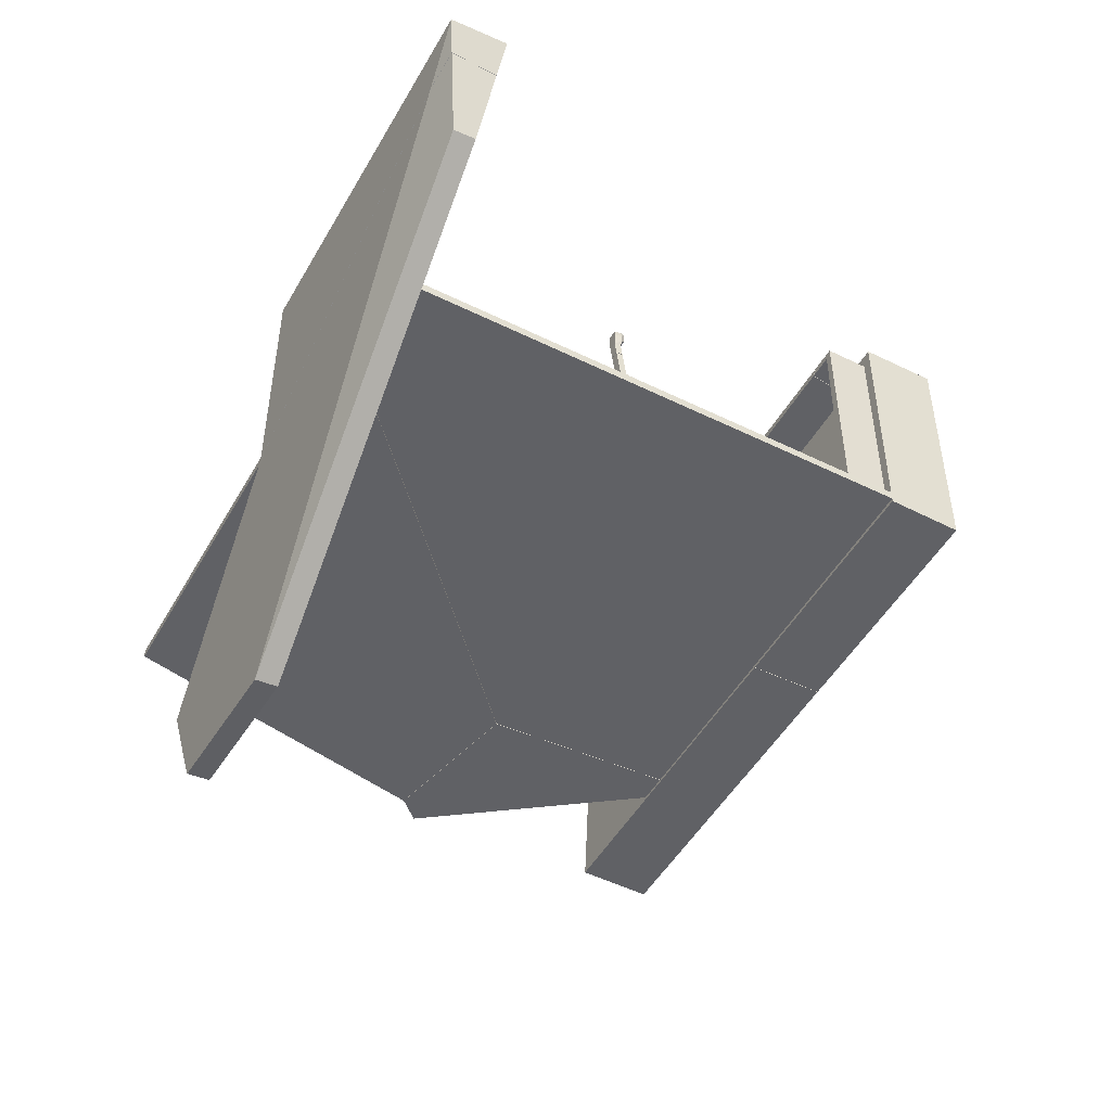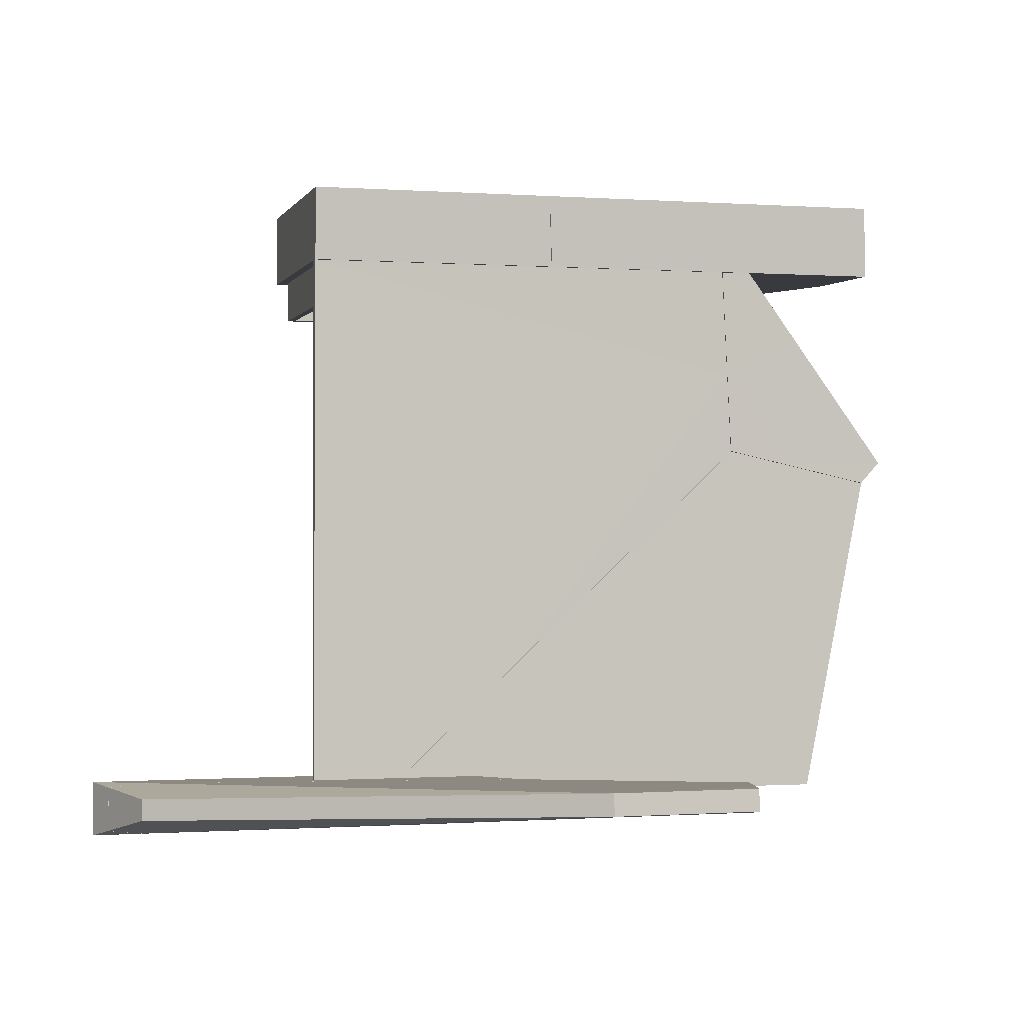
<metadata>
{"format":"obj","ext":"obj","renderer":"f3d","projection":"perspective","resolution":1024,"background":"white","views":[{"elev":-49.1,"azim":-118.7,"up":"+Y"},{"elev":-0.7,"azim":-15.1,"up":"+Z"}]}
</metadata>
<code>
o Cube.004_Cube.005_Material.004_Cube.004_Cube.005.013_Cube.004_Cube.005_Material.004_Cube.004_Cube.005_Material.0.063
v 2.24 0.1626 -1.308
v 2.273 0.1626 -1.272
v 2.169 0.1626 -1.386
v 1.931 0.1626 -1.333
v 1.352 0.1626 -1.206
v 2.208 0.1126 -1.343
v 2.275 0.1126 -1.269
v 2.167 0.1126 -1.388
v 1.688 0.1126 -1.283
v 1.35 0.1126 -1.209
v 1.459 0.1579 -0.1706
v 2.022 0.1619 -0.9318
v 1.313 0.16 -0.4584
v 1.298 0.1582 -0.1706
v 1.462 0.1079 -0.1706
v 1.296 0.1082 -0.1706
v 1.764 0.11 -0.5792
v 1.327 0.112 -0.766
v 2.24 0.1626 -1.308
v 2.273 0.1626 -1.272
v 2.169 0.1626 -1.386
v 1.931 0.1626 -1.333
v 1.352 0.1626 -1.206
v 2.208 0.1126 -1.343
v 2.275 0.1126 -1.269
v 2.167 0.1126 -1.388
v 1.688 0.1126 -1.283
v 1.35 0.1126 -1.209
v 1.459 0.1579 -0.1706
v 2.022 0.1619 -0.9318
v 1.313 0.16 -0.4584
v 1.298 0.1582 -0.1706
v 1.296 0.1082 -0.1706
v 1.462 0.1079 -0.1706
v 1.764 0.11 -0.5792
v 1.327 0.112 -0.766
v 1.224 0.1257 -2.757
v 0.5769 0.1257 -2.757
v 0.6343 0.296 -2.527
v 0.6198 0.296 -2.656
v 1.222 0.2716 -2.689
v 0.6116 0.2719 -2.689
v 0.6038 0.2486 -2.72
v 0.6132 0.1257 -2.427
v 0.6099 0.1257 -2.456
v 1.219 0.296 -2.656
v 1.202 0.296 -2.527
v 1.225 0.2486 -2.72
v 1.192 0.2486 -2.463
v 0.6325 0.2486 -2.463
v 1.182 0.1257 -2.427
v 1.186 0.1257 -2.457
v -2.275 0.5025 -3.365
v -2.275 0.5282 -3.072
v -0.3513 0.5282 -3.072
v -0.01718 -0.3014 -3.034
v -1.992 0.2722 -3.06
v -2.21 0.3319 -3.323
v -2.025 0.2778 -3.336
v -0.397 0.5025 -3.365
v -0.6859 -0.111 -3.286
v -0.2732 0.3346 -3.063
v -1.727 0.1949 -3.057
v -2.203 0.3331 -3.086
v -0.1582 -0.06653 -3.291
v -0.06419 -0.2913 -3.262
v 0.08667 -1.623 -3.089
v -2.063 -0.05705 -3.226
v 0.08667 -1.613 -2.975
v -2.063 -0.04707 -3.112
v -0.01541 -0.3037 -3.034
v -2.022 0.275 -3.336
v 0.9059 -1.451 -3.111
v 0.8793 -1.551 -3.095
v 0.9387 -1.327 -3.128
v -1.99 0.2698 -3.06
v -2.202 0.3312 -3.086
v -2.209 0.3297 -3.322
v 0.8775 -1.542 -2.981
v -0.06275 -0.2933 -3.262
v 0.9945 -1.092 -2.999
v 0.9749 -1.167 -2.995
v 0.9038 -1.44 -2.983
v 0.9954 -1.111 -3.156
v 0.1274 0.296 -2.551
v 0.1143 0.296 -2.542
v 0.09262 0.296 -2.527
v 0.1997 0.2857 -2.513
v 0.2302 0.2486 -2.463
v 0.2335 0.1257 -2.567
v 0.1411 0.1257 -2.622
v 0.121 0.1257 -2.631
v 0.2426 0.1257 -2.427
v -0.04536 0.1257 -2.427
v 0.1681 0.296 -2.527
v 0.08567 0.2933 -2.524
v 0.2253 0.2772 -2.502
v 0.03738 0.2486 -2.463
v 0.000504 0.1257 -2.546
v -0.004055 0.1257 -2.534
v 0.4631 0.1257 -2.757
v 0.3141 0.296 -2.527
v 0.3408 0.296 -2.656
v 0.3858 0.1954 -2.736
v 0.4062 0.1769 -2.742
v 0.3005 0.296 -2.59
v 0.3322 0.2836 -2.51
v 0.6178 0.296 -2.656
v 0.6324 0.296 -2.527
v 0.3779 0.2486 -2.72
v 0.6017 0.2486 -2.72
v 0.5746 0.1257 -2.757
v 0.3502 0.2715 -2.494
v 0.6308 0.2486 -2.463
v 0.3845 0.2486 -2.463
v 0.47 0.1257 -2.726
v 0.5386 0.1257 -2.427
v 0.6119 0.1257 -2.427
v 0.3827 0.1257 -2.757
v 0.2569 0.296 -2.534
v 0.2517 0.296 -2.527
v 0.3862 0.192 -2.737
v 0.3814 0.2486 -2.463
v 0.3736 0.1257 -2.745
v 0.2358 0.1257 -2.568
v 0.5354 0.1257 -2.427
v 0.2444 0.1257 -2.427
v 0.2731 0.296 -2.555
v 0.3107 0.296 -2.527
v 0.3015 0.296 -2.567
v 0.2974 0.296 -2.586
v 0.3858 0.1848 -2.739
v 0.2269 0.2772 -2.502
v 0.4613 0.1257 -2.753
v 0.2317 0.2486 -2.463
v 0.06396 0.1257 -2.757
v 0.298 0.296 -2.589
v 0.2495 0.296 -2.527
v 0.1282 0.296 -2.554
v 0.3387 0.296 -2.656
v 0.05788 0.2095 -2.732
v 0.3697 0.1257 -2.743
v 0.1252 0.1257 -2.635
v 0.09946 0.1257 -2.686
v 0.1726 0.296 -2.527
v 0.2006 0.2867 -2.515
v 0.07677 0.296 -2.656
v 0.3761 0.2486 -2.72
v 0.05509 0.2486 -2.72
v 0.3841 0.1952 -2.736
v 0.3808 0.1299 -2.756
v 0.2258 0.2783 -2.503
v 0.2341 0.1257 -2.569
v 0.1424 0.1257 -2.624
v -0.06933 0.1257 -2.757
v 0.06172 0.1257 -2.757
v 0.1128 0.296 -2.581
v 0.1265 0.296 -2.554
v 0.1135 0.296 -2.544
v -0.08392 0.2581 -2.707
v 0.08565 0.2948 -2.526
v -0.07293 0.296 -2.637
v -0.08536 0.2486 -2.72
v 0.05289 0.2486 -2.72
v -0.000534 0.1257 -2.548
v 0.12 0.1257 -2.632
v 0.01425 0.1257 -2.559
v -0.07813 0.296 -2.656
v 0.07467 0.296 -2.656
v -0.08136 0.2179 -2.729
v -0.01611 0.1257 -2.559
v -0.4011 0.296 -2.527
v -0.4011 0.296 -2.656
v -0.5484 0.1257 -2.427
v -0.384 0.2486 -2.463
v -0.6289 0.1257 -2.477
v -0.6289 0.1257 -2.707
v -0.5484 0.1257 -2.757
v -0.384 0.2486 -2.72
v -0.1151 0.296 -2.527
v -0.08003 0.296 -2.656
v -0.0859 0.2582 -2.707
v -0.08743 0.2486 -2.72
v -0.1149 0.2486 -2.463
v -0.02435 0.1257 -2.583
v -0.07618 0.296 -2.642
v -0.07476 0.296 -2.637
v -0.07144 0.1257 -2.757
v -0.08329 0.2169 -2.73
v -0.01812 0.1257 -2.559
v -0.06674 0.1257 -2.427
v 1.716 0.1257 -2.707
v 1.716 0.1257 -2.477
v 1.488 0.296 -2.527
v 1.635 0.1257 -2.427
v 1.635 0.1257 -2.757
v 1.471 0.2486 -2.72
v 1.471 0.2486 -2.463
v 1.488 0.296 -2.656
v 1.204 0.296 -2.527
v 1.221 0.296 -2.656
v 1.193 0.2486 -2.463
v 1.222 0.1257 -2.727
v 1.198 0.2717 -2.494
v 1.227 0.2486 -2.72
v 1.226 0.1257 -2.757
v 1.183 0.1257 -2.427
v 0.03506 0.2486 -2.463
v -0.01625 0.1257 -2.557
v -0.04738 0.1257 -2.427
v -0.06356 0.1257 -2.427
v 0.02454 0.2328 -2.458
v 0.07996 0.296 -2.527
v 0.08358 0.2937 -2.524
v -0.07325 0.296 -2.635
v -0.1128 0.296 -2.527
v -0.1124 0.2486 -2.463
v -0.000999 0.1257 -2.546
v -0.005123 0.1257 -2.535
v -0.02414 0.1257 -2.535
v -0.1059 0.2322 -2.458
v -0.386 1.208 -1.278
v -0.4068 1.208 -1.284
v -0.4068 1.256 -1.186
v -0.4068 1.227 -1.178
v -0.4068 1.22 -1.284
v -0.3593 1.256 -1.202
v -0.3593 1.256 -1.269
v -0.3593 1.208 -1.189
v -0.4068 1.256 -1.283
v -0.4068 1.208 -1.173
v -0.3803 1.256 -1.195
v -0.3593 1.208 -1.27
v -0.3831 1.623 -1.37
v -0.3831 1.618 -1.41
v -0.4068 1.504 -1.37
v -0.3475 1.581 -1.37
v -0.355 1.613 -1.41
v -0.3508 1.58 -1.41
v -0.4187 1.581 -1.37
v -0.3508 1.542 -1.41
v -0.3475 1.54 -1.37
v -0.4098 1.612 -1.353
v -0.3593 1.425 -1.36
v -0.3736 1.426 -1.361
v -0.3517 1.618 -1.37
v -0.3564 1.612 -1.353
v -0.3564 1.55 -1.353
v -0.4154 1.542 -1.41
v -0.4154 1.58 -1.41
v -0.3593 1.426 -1.4
v -0.3593 1.504 -1.41
v -0.3593 1.504 -1.37
v -0.4144 1.618 -1.37
v -0.4098 1.55 -1.353
v -0.4187 1.54 -1.37
v -0.4111 1.613 -1.41
v -0.4068 1.504 -1.41
v -0.4068 1.428 -1.361
v -0.4068 1.429 -1.4
v -0.3593 1.426 -1.379
v -0.4068 1.256 -0.7145
v -0.3593 1.208 -0.7128
v -0.4068 1.208 -0.3145
v -0.4068 1.256 -0.3101
v -0.4068 1.208 -0.7133
v -0.3593 1.208 -0.3201
v -0.3593 1.256 -0.3157
v -0.3593 1.256 -0.714
v -0.3593 1.208 -1.318
v -0.3593 1.218 -1.348
v -0.3593 1.26 -1.332
v -0.4068 1.208 -1.286
v -0.3873 1.208 -1.28
v -0.4068 1.256 -1.285
v -0.3593 1.256 -1.271
v -0.3593 1.208 -1.272
v -0.3593 1.233 -1.367
v -0.4068 1.226 -1.359
v -0.4068 1.256 -1.318
v -0.4068 1.208 -1.318
v -0.4068 1.218 -1.348
v -0.4068 1.219 -1.286
v -0.3593 1.256 -1.318
v -0.4068 1.208 -1.118
v -0.3593 1.256 -1.058
v -0.4068 1.208 -1.074
v -0.4068 1.256 -1.06
v -0.4068 1.256 -1.124
v -0.3593 1.208 -1.073
v -0.3593 1.208 -1.111
v -0.3593 1.256 -1.117
v -0.4068 1.208 -1.12
v -0.4068 1.208 -1.172
v -0.3593 1.256 -1.118
v -0.3593 1.208 -1.187
v -0.4068 1.256 -1.125
v -0.4068 1.256 -1.185
v -0.3593 1.208 -1.112
v -0.3593 1.256 -1.2
v -0.4068 1.208 -0.7151
v -0.4068 1.208 -1.073
v -0.3593 1.256 -0.7161
v -0.3593 1.256 -1.056
v -0.4068 1.256 -0.7162
v -0.4068 1.256 -1.058
v -0.3593 1.208 -0.715
v -0.3593 1.208 -1.071
v -0.4068 1.262 -1.34
v -0.4068 1.236 -1.371
v -0.3593 1.262 -1.34
v -0.3593 1.26 -1.334
v -0.4068 1.426 -1.361
v -0.3593 1.424 -1.4
v -0.4068 1.257 -1.322
v -0.4068 1.262 -1.379
v -0.4068 1.227 -1.36
v -0.3593 1.234 -1.368
v -0.3593 1.262 -1.379
v -0.3593 1.424 -1.36
v -0.4068 1.427 -1.4
v -0.4068 1.256 -0.1644
v -0.3593 1.208 -0.1644
v -0.3593 1.256 -0.1644
v -0.3593 1.208 -0.3175
v -0.4068 1.208 -0.1644
v -0.3593 1.256 -0.3132
v -0.4068 1.208 -0.3119
v -0.4068 1.256 -0.3076
v -1.047 1.33 -0.4006
v -1.047 1.33 -0.1306
v -1.011 1.295 -0.1306
v -1.011 1.295 -0.4006
v -1.054 0.1756 -0.4006
v -1.054 0.1756 -0.1306
v -1.004 0.1756 -0.1306
v -1.004 0.1756 -0.4006
v -0.8778 1.294 -0.4006
v -0.8793 1.33 -0.1306
v -0.9081 1.33 -0.4006
v -0.849 1.294 -0.1306
v 1.64 1.291 -0.4006
v 0.4242 1.33 -0.4006
v 1.64 1.331 -0.4006
v 0.4122 1.293 -0.1306
v 1.62 1.291 -0.1306
v 0.4124 1.33 -0.1306
v 1.62 1.331 -0.1306
v 0.424 1.293 -0.4006
v 0.4226 1.293 -0.4006
v 0.4096 1.293 -0.1306
v 0.4098 1.33 -0.1306
v 0.4228 1.33 -0.4006
v -0.8766 1.33 -0.1306
v -0.9059 1.33 -0.4006
v -0.8756 1.294 -0.4006
v -0.8463 1.294 -0.1306
v -1.101 0.1126 -0.1706
v -1.101 0.1126 -3.156
v -1.101 0.1626 -3.156
v -1.101 0.1626 -0.1706
v 1.296 0.1582 -0.1706
v 1.294 0.1082 -0.1706
v 1.326 0.1121 -0.7678
v -0.7242 0.1626 -3.156
v -0.7233 0.1126 -3.156
v 0.7278 0.1626 -1.791
v 1.35 0.1626 -1.207
v 0.09939 0.1126 -2.383
v 1.348 0.1126 -1.209
v 1.311 0.1601 -0.4604
v 1.819 0.1126 -3.156
v -0.7211 0.1126 -3.156
v 1.591 0.1626 -1.261
v 2.168 0.1626 -1.388
v 1.351 0.1626 -1.208
v 1.831 0.1126 -1.316
v 1.956 0.1126 -2.461
v 1.35 0.1126 -1.21
v 1.821 0.1626 -3.156
v 2.063 0.1626 -1.924
v -0.722 0.1626 -3.156
v 0.7275 0.1626 -1.794
v 2.166 0.1126 -1.39
v 0.09842 0.1126 -2.386
v -1.101 0.09296 -0.1706
v -1.101 1.407 -0.1706
v -1.101 1.407 0.2294
v -1.101 0.08316 0.2294
v 0.2437 0.08316 0.2294
v 0.09959 1.407 0.2294
v 0.1155 1.407 -0.1706
v 0.2587 0.09296 -0.1706
v 2.176 0.08316 0.2294
v 2.115 0.7851 0.2294
v 2.12 0.7273 0.2294
v 0.1015 1.407 0.2294
v 1.834 1.407 -0.1706
v 0.261 0.09296 -0.1706
v 2.182 0.111 -0.1706
v 0.2459 0.08316 0.2294
v 1.886 1.372 0.2294
v 1.873 1.407 0.2294
v 0.1175 1.407 -0.1706
v 2.137 0.6302 -0.1706
v 2.112 0.695 -0.1706
v 2.184 0.09296 -0.1706
f 25 19 20
f 33 13 18
f 11 16 34
f 22 26 27
f 36 9 35
f 23 27 10
f 25 30 17
f 29 17 30
f 12 1 4
f 23 18 13
f 24 21 19
f 43 37 38
f 48 43 42
f 51 50 44
f 37 41 52
f 47 40 39
f 52 51 45
f 49 51 52
f 42 38 45
f 39 40 42
f 39 49 47
f 58 54 53
f 55 63 62
f 64 57 54
f 61 59 60
f 65 56 66
f 60 62 65
f 56 61 66
f 64 58 59
f 59 58 53
f 60 54 55
f 79 67 74
f 69 68 67
f 67 73 74
f 68 72 67
f 70 76 77
f 77 76 72
f 75 73 67
f 73 75 83
f 77 68 70
f 71 76 69
f 84 82 75
f 79 83 69
f 84 71 81
f 98 96 99
f 98 89 95
f 95 88 91
f 88 90 91
f 100 91 93
f 89 90 97
f 86 85 92
f 96 87 86
f 95 86 87
f 93 98 94
f 103 106 102
f 108 110 103
f 113 115 109
f 107 102 106
f 113 105 116
f 108 118 111
f 103 104 106
f 116 101 112
f 114 117 118
f 116 115 113
f 110 111 105
f 123 127 126
f 133 121 120
f 123 134 130
f 135 129 133
f 124 120 128
f 125 135 133
f 126 124 134
f 122 130 134
f 131 132 128
f 128 120 129
f 132 134 119
f 142 151 150
f 140 149 147
f 146 153 152
f 139 145 137
f 150 140 137
f 138 146 152
f 142 154 144
f 143 147 141
f 141 136 144
f 139 143 154
f 148 150 141
f 168 169 164
f 167 159 161
f 165 167 161
f 164 157 156
f 166 158 159
f 160 163 170
f 170 164 156
f 167 171 156
f 171 161 162
f 162 168 160
f 166 157 158
f 169 168 162
f 191 175 174
f 184 191 190
f 175 176 174
f 178 177 179
f 180 175 184
f 179 177 173
f 172 176 175
f 174 185 191
f 181 173 180
f 188 179 189
f 182 183 179
f 185 188 189
f 189 183 182
f 187 185 186
f 173 176 172
f 198 207 195
f 204 202 198
f 201 197 205
f 194 192 199
f 194 198 193
f 197 192 196
f 199 192 197
f 193 198 195
f 205 206 203
f 201 194 199
f 195 203 196
f 207 204 203
f 206 197 196
f 212 210 219
f 216 208 213
f 213 218 209
f 218 208 212
f 213 215 216
f 221 217 216
f 220 211 221
f 219 210 220
f 217 221 212
f 228 233 222
f 227 233 228
f 222 223 226
f 222 229 231
f 232 224 225
f 230 224 232
f 229 227 232
f 225 224 226
f 234 235 257
f 237 239 238
f 248 256 242
f 240 254 257
f 258 236 256
f 260 252 251
f 252 241 242
f 258 241 252
f 250 235 239
f 237 246 247
f 253 256 236
f 245 253 236
f 234 243 247
f 236 260 259
f 243 248 247
f 234 254 243
f 248 237 247
f 240 249 256
f 238 234 246
f 234 257 254
f 235 234 238
f 237 238 246
f 240 257 250
f 258 256 249
f 252 242 253
f 237 241 239
f 240 243 254
f 251 252 253
f 234 247 246
f 255 240 256
f 261 244 245
f 260 251 261
f 266 267 264
f 262 264 265
f 269 266 262
f 269 267 263
f 264 268 265
f 262 268 269
f 271 279 278
f 281 271 270
f 281 283 280
f 270 274 281
f 271 278 272
f 283 273 274
f 272 279 280
f 284 275 276
f 275 274 276
f 272 280 284
f 292 288 286
f 288 290 286
f 291 287 285
f 292 290 291
f 292 285 289
f 289 287 288
f 298 295 300
f 295 296 300
f 295 293 299
f 296 298 300
f 294 299 293
f 294 297 298
f 308 301 302
f 301 303 305
f 304 305 303
f 304 307 308
f 306 308 302
f 306 301 305
f 310 319 318
f 318 319 311
f 309 320 313
f 318 317 310
f 314 316 321
f 312 317 318
f 312 309 315
f 317 315 309
f 313 314 321
f 328 323 326
f 327 328 329
f 329 326 322
f 327 323 325
f 329 324 327
f 332 339 331
f 334 331 330
f 336 333 332
f 334 336 335
f 333 334 330
f 338 332 333
f 339 338 340
f 340 331 339
f 346 347 345
f 342 348 346
f 346 349 342
f 342 343 344
f 347 349 345
f 343 348 344
f 356 354 355
f 350 357 356
f 352 350 353
f 356 353 350
f 354 353 355
f 352 357 351
f 358 360 359
f 359 365 366
f 369 364 358
f 369 365 367
f 363 361 358
f 368 364 370
f 370 367 368
f 371 363 364
f 361 371 367
f 378 380 381
f 374 379 377
f 379 383 385
f 382 372 373
f 382 385 383
f 379 385 378
f 383 374 381
f 384 381 375
f 375 377 384
f 386 388 387
f 392 386 387
f 393 391 390
f 391 389 390
f 390 386 393
f 391 387 388
f 400 407 399
f 395 406 402
f 397 401 402
f 399 397 404
f 398 402 406
f 405 396 400
f 398 397 403
f 394 399 407
f 394 400 396
f 25 24 19
f 33 32 13
f 11 14 16
f 22 21 26
f 34 16 36
f 36 28 9
f 9 8 6
f 6 7 9
f 7 35 9
f 35 34 36
f 23 22 27
f 25 20 30
f 29 15 17
f 14 11 31
f 11 12 31
f 12 2 1
f 1 3 4
f 4 5 12
f 5 31 12
f 23 10 18
f 24 26 21
f 43 48 37
f 42 40 41
f 40 46 41
f 41 48 42
f 51 49 50
f 37 48 41
f 47 46 40
f 51 44 45
f 45 38 52
f 38 37 52
f 52 41 47
f 41 46 47
f 47 49 52
f 42 43 38
f 42 45 39
f 45 44 50
f 39 45 50
f 39 50 49
f 58 64 54
f 55 54 63
f 54 57 63
f 63 56 62
f 53 60 59
f 60 65 61
f 65 66 61
f 65 62 56
f 60 55 62
f 56 63 61
f 61 63 59
f 63 57 59
f 57 64 59
f 60 53 54
f 79 69 67
f 69 70 68
f 68 78 72
f 70 69 76
f 71 80 76
f 80 72 76
f 72 78 77
f 72 80 67
f 80 84 67
f 84 75 67
f 75 82 83
f 83 79 74
f 74 73 83
f 77 78 68
f 69 83 82
f 82 81 69
f 81 71 69
f 84 81 82
f 84 80 71
f 99 100 98
f 100 94 98
f 97 88 89
f 88 95 89
f 95 87 96
f 96 98 95
f 92 85 91
f 85 95 91
f 88 97 90
f 93 94 100
f 100 99 91
f 99 92 91
f 91 90 93
f 89 93 90
f 86 92 96
f 92 99 96
f 95 85 86
f 93 89 98
f 102 109 103
f 109 108 103
f 108 111 110
f 114 109 115
f 109 102 107
f 113 109 107
f 106 104 107
f 104 105 107
f 107 105 113
f 105 101 116
f 108 109 118
f 109 114 118
f 118 112 111
f 103 110 104
f 118 117 112
f 117 116 112
f 114 115 117
f 116 117 115
f 112 101 111
f 101 105 111
f 105 104 110
f 123 135 127
f 120 124 125
f 125 133 120
f 130 129 123
f 123 126 134
f 123 129 135
f 129 121 133
f 128 132 124
f 132 119 124
f 125 127 135
f 126 127 125
f 125 124 126
f 124 119 134
f 122 131 130
f 131 122 132
f 121 129 120
f 129 130 128
f 130 131 128
f 132 122 134
f 150 137 153
f 137 138 153
f 138 152 153
f 153 142 150
f 140 148 149
f 146 154 153
f 145 138 137
f 137 140 147
f 147 139 137
f 150 148 140
f 138 145 146
f 136 151 142
f 142 153 154
f 154 143 144
f 144 136 142
f 141 144 143
f 143 139 147
f 147 149 141
f 154 146 145
f 145 139 154
f 151 136 150
f 136 141 150
f 141 149 148
f 163 160 164
f 160 168 164
f 167 166 159
f 164 169 157
f 156 155 170
f 170 163 164
f 155 156 171
f 156 166 167
f 167 165 171
f 171 165 161
f 160 170 171
f 170 155 171
f 171 162 160
f 166 156 157
f 162 161 169
f 161 159 157
f 159 158 157
f 157 169 161
f 191 184 175
f 187 180 190
f 180 184 190
f 180 172 175
f 174 176 177
f 177 178 174
f 178 188 185
f 174 178 185
f 185 190 191
f 172 180 173
f 180 187 186
f 181 180 186
f 178 179 188
f 179 183 189
f 179 173 181
f 181 182 179
f 189 182 185
f 182 181 186
f 185 182 186
f 187 190 185
f 173 177 176
f 198 202 207
f 198 194 200
f 200 204 198
f 201 199 197
f 194 193 192
f 203 204 201
f 204 200 201
f 201 205 203
f 201 200 194
f 195 207 203
f 203 206 196
f 196 192 193
f 193 195 196
f 207 202 204
f 206 205 197
f 217 208 216
f 208 214 213
f 209 215 213
f 213 214 218
f 212 219 218
f 218 214 208
f 215 209 216
f 209 220 216
f 220 221 216
f 210 211 220
f 220 209 219
f 209 218 219
f 211 210 221
f 210 212 221
f 212 208 217
f 222 226 230
f 230 228 222
f 227 229 233
f 231 223 222
f 222 233 229
f 227 228 232
f 228 230 232
f 232 225 229
f 225 231 229
f 230 226 224
f 226 223 225
f 223 231 225
f 248 255 256
f 260 258 252
f 258 249 241
f 250 257 235
f 235 238 239
f 239 241 249
f 249 250 239
f 253 242 256
f 236 259 245
f 245 244 253
f 236 258 260
f 243 255 248
f 248 242 237
f 240 250 249
f 237 242 241
f 253 244 261
f 261 251 253
f 255 243 240
f 261 245 260
f 245 259 260
f 266 263 267
f 262 266 264
f 269 263 266
f 269 268 267
f 264 267 268
f 262 265 268
f 271 282 279
f 281 282 271
f 279 282 280
f 282 281 280
f 281 273 283
f 283 275 280
f 277 274 270
f 274 273 281
f 284 276 277
f 277 270 284
f 270 271 284
f 284 271 272
f 272 278 279
f 284 280 275
f 283 274 275
f 274 277 276
f 292 289 288
f 288 287 290
f 291 290 287
f 292 286 290
f 292 291 285
f 289 285 287
f 298 297 295
f 295 299 296
f 295 297 293
f 296 294 298
f 294 296 299
f 294 293 297
f 308 307 301
f 301 307 303
f 304 306 305
f 304 303 307
f 306 304 308
f 306 302 301
f 310 316 319
f 314 320 319
f 320 311 319
f 311 312 318
f 309 311 320
f 314 319 316
f 312 315 317
f 312 311 309
f 309 313 316
f 313 321 316
f 316 310 309
f 310 317 309
f 313 320 314
f 328 325 323
f 327 325 328
f 329 328 326
f 327 324 323
f 329 322 324
f 332 341 339
f 331 335 332
f 335 336 332
f 334 335 331
f 336 337 333
f 334 337 336
f 340 338 333
f 333 337 334
f 330 340 333
f 338 341 332
f 339 341 338
f 340 330 331
f 346 348 347
f 342 344 348
f 346 345 349
f 342 349 343
f 347 343 349
f 343 347 348
f 356 357 354
f 350 351 357
f 352 351 350
f 356 355 353
f 354 352 353
f 352 354 357
f 358 361 360
f 359 360 365
f 359 366 369
f 369 370 364
f 364 363 358
f 358 359 369
f 369 366 365
f 363 362 361
f 368 371 364
f 370 369 367
f 371 362 363
f 361 362 371
f 371 368 367
f 367 365 361
f 365 360 361
f 378 372 380
f 374 376 379
f 379 376 383
f 382 380 372
f 382 373 385
f 373 372 385
f 372 378 385
f 378 384 377
f 377 379 378
f 380 382 383
f 383 376 374
f 374 375 381
f 381 380 383
f 384 378 381
f 375 374 377
f 386 389 388
f 392 393 386
f 393 392 391
f 391 388 389
f 390 389 386
f 391 392 387
f 399 404 398
f 398 406 399
f 406 405 399
f 405 400 399
f 395 405 406
f 401 394 396
f 396 395 401
f 395 402 401
f 402 403 397
f 399 401 397
f 398 403 402
f 405 395 396
f 398 404 397
f 394 401 399
f 394 407 400

</code>
